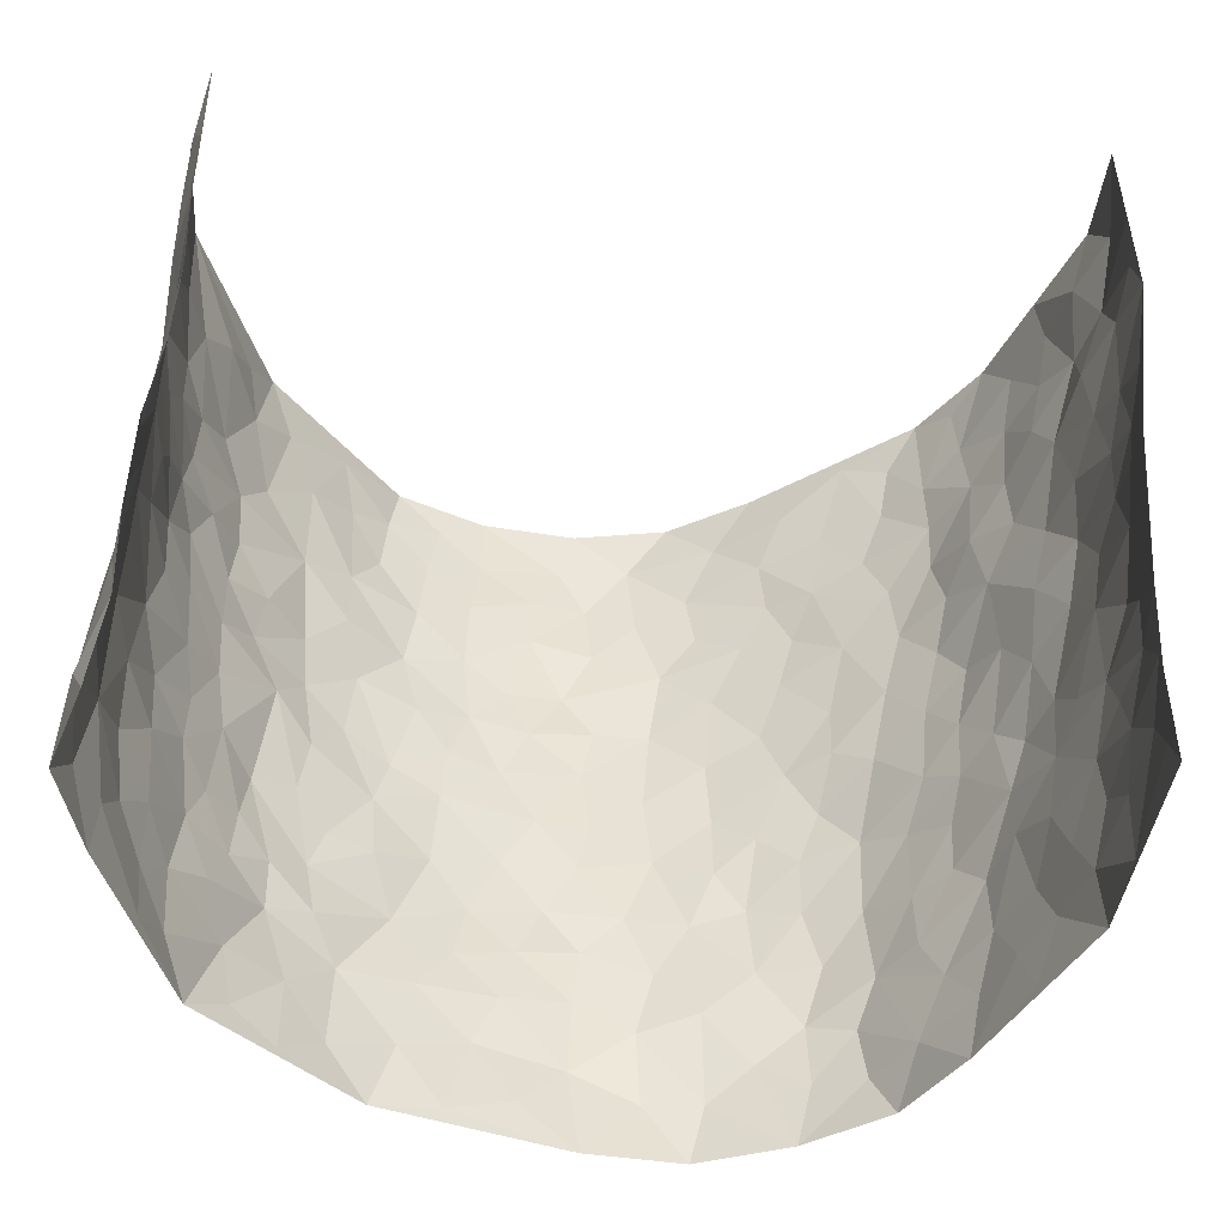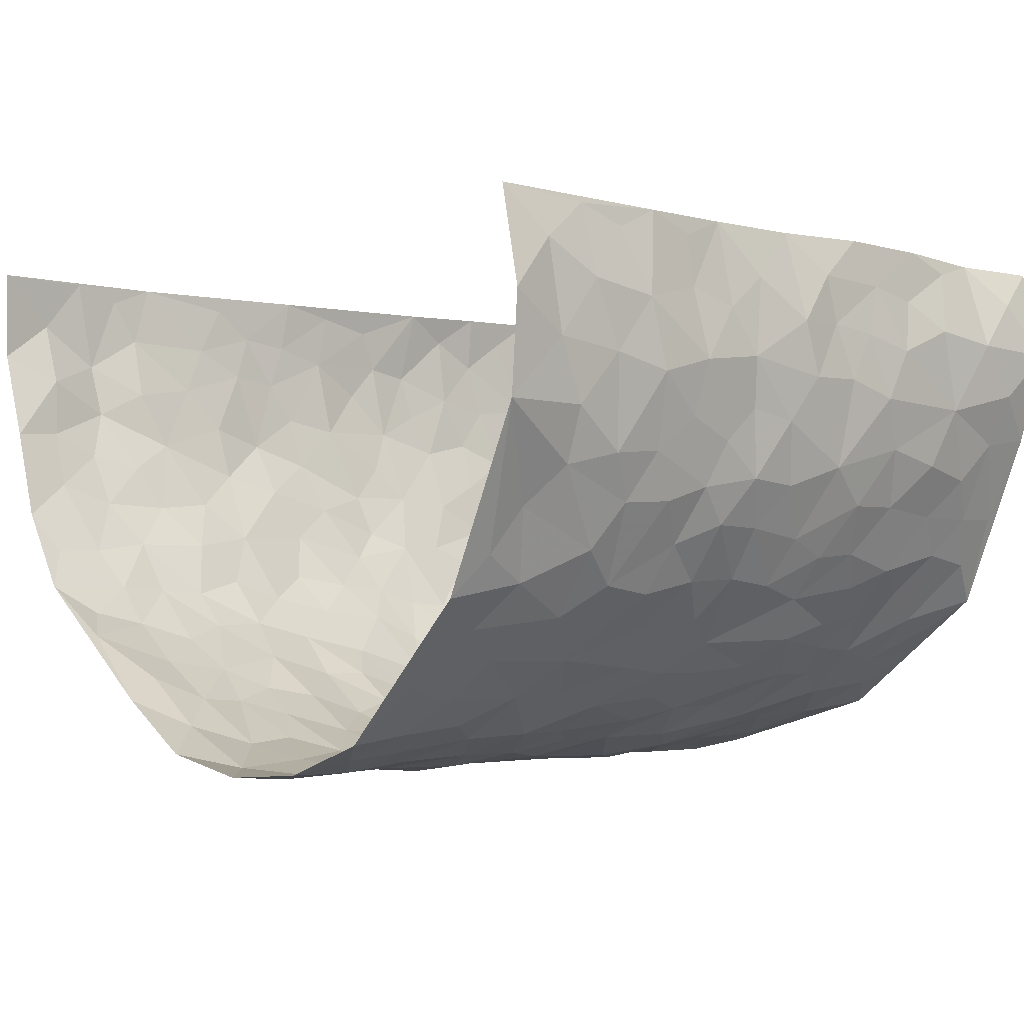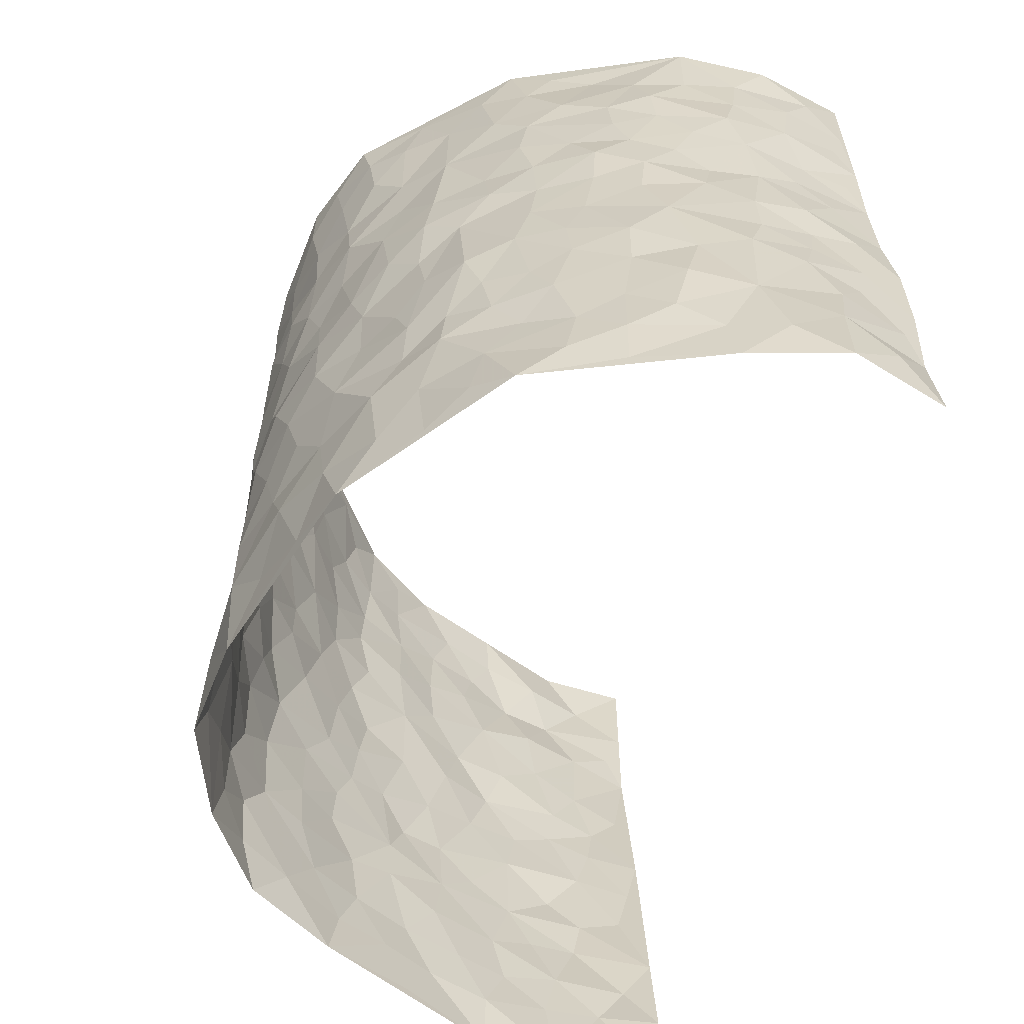
<metadata>
{"format":"obj","ext":"obj","renderer":"f3d","projection":"perspective","resolution":1024,"background":"white","views":[{"elev":-45.4,"azim":-7.0,"up":"+Y"},{"elev":-2.7,"azim":-133.6,"up":"+Z"},{"elev":-60.8,"azim":-107.0,"up":"+Y"}]}
</metadata>
<code>
v -0.524 0.001502 0.4156
v -0.5041 1 0.4191
v 0.4985 0.001659 0.4405
v 0.5607 0.9932 0.4323
v -0.5262 0.3934 0.2388
v -0.5007 0.5006 0.4206
v -0.5264 0.3591 0.3006
v 0.01154 0.003331 -0.2617
v -0.5161 0.2505 0.421
v -0.5216 0.3389 0.3658
v -0.5198 0.004235 0.1809
v -0.5116 0.1257 0.4156
v -0.5159 0.293 0.153
v -0.5555 0.004616 0.2978
v -0.5344 0.2904 0.2834
v -0.4238 0.001701 -0.04566
v -0.519 0.1885 0.3978
v -0.2717 0.1649 -0.1756
v -0.531 0.323 0.2183
v -0.5468 0.1229 0.3038
v -0.5409 0.06595 0.3645
v -0.5424 0.0666 0.2374
v -0.5042 0.1276 0.1189
v -0.5161 0.07658 0.1702
v -0.5375 0.2093 0.3164
v -0.5233 0.2714 0.3521
v -0.532 0.1787 0.2114
v -0.5154 0.2103 0.1348
v -0.5264 0.4898 0.3069
v -0.5143 0.3765 0.423
v -0.5192 0.9999 0.1752
v -0.446 0.2222 -0.006509
v 0.2606 0.1615 -0.2134
v -0.5029 0.7509 0.4187
v -0.3339 0.392 -0.1354
v -0.5285 0.7544 0.2227
v -0.5244 0.8329 0.2401
v -0.4672 0.4432 0.03182
v -0.4819 0.606 0.04504
v -0.4159 0.9988 -0.04843
v -0.5034 0.6886 0.3966
v -0.5028 0.5634 0.1037
v -0.353 0.7526 -0.1226
v -0.4297 0.2797 -0.0295
v -0.3981 0.2244 -0.06705
v -0.4151 0.162 -0.03499
v -0.3901 0.6356 -0.07772
v -0.3369 0.5586 -0.1419
v 0.1646 0.4765 -0.2362
v -0.3019 0.2194 -0.1482
v -0.2007 0.61 -0.2197
v -0.3424 0.6286 -0.134
v -0.2758 0.05506 -0.1647
v -0.4902 0.7108 0.07078
v -0.3545 0.1929 -0.1159
v -0.514 0.6191 0.313
v -0.03486 0.3486 -0.2727
v 0.06114 0.341 -0.2658
v 0.2851 0.4549 -0.1802
v -0.09171 0.5509 -0.2601
v -0.1579 0.5552 -0.2354
v 0.09331 0.6321 -0.263
v -0.4935 0.3462 0.077
v -0.5118 0.5746 0.1905
v -0.5079 0.8115 0.391
v -0.4546 0.1294 0.01663
v -0.3256 0.01057 -0.1211
v -0.5266 0.4672 0.2369
v -0.4798 0.1729 0.0682
v -0.4727 0.01947 0.06871
v -0.2259 -0.001051 -0.1943
v -0.4796 0.08894 0.06718
v -0.4499 0.05338 0.004468
v -0.3787 0.03637 -0.08535
v -0.3926 0.1032 -0.07315
v -0.5107 0.6872 0.3314
v -0.5054 0.8755 0.4111
v -0.517 0.5102 0.1785
v -0.003567 0.9983 -0.2726
v -0.5262 0.6759 0.2434
v -0.4584 0.3152 0.0147
v -0.4324 0.4609 -0.02881
v 0.00902 0.5718 -0.2738
v -0.0458 0.4824 -0.2656
v 0.006473 0.4207 -0.2731
v -0.1148 0.1273 -0.2425
v -0.4617 0.6699 0.01992
v -0.513 0.5637 0.3569
v -0.5167 0.6924 0.1733
v -0.3935 0.2963 -0.07871
v -0.4878 0.268 0.07799
v -0.4303 0.6878 -0.04134
v -0.1652 0.4841 -0.234
v -0.2453 0.4341 -0.1936
v -0.4964 0.6497 0.09017
v -0.003052 0.1175 -0.271
v -0.3682 0.5094 -0.103
v -0.3139 0.2865 -0.1482
v -0.2281 0.5022 -0.2078
v -0.1726 0.3807 -0.2327
v -0.4975 0.6265 0.4201
v -0.5091 0.6238 0.1472
v -0.5207 0.5806 0.2548
v -0.3251 0.1081 -0.1308
v -0.4365 0.5328 -0.02064
v -0.5104 0.4067 0.1243
v -0.1254 0.3233 -0.2509
v -0.1409 0.248 -0.2372
v -0.4366 0.6107 -0.02515
v 0.1072 0.7305 -0.2536
v 0.001917 0.2161 -0.2717
v -0.06753 0.2734 -0.2591
v 0.00953 0.2892 -0.2705
v -0.3855 0.3627 -0.09878
v -0.1824 0.182 -0.2139
v -0.4984 0.4887 0.09798
v -0.4565 0.3815 0.00895
v -0.4209 0.391 -0.04551
v -0.287 0.5227 -0.1752
v -0.2394 0.3483 -0.1899
v -0.3229 0.4658 -0.1424
v -0.2137 0.2686 -0.2104
v -0.08803 0.4107 -0.2646
v -0.4741 0.5321 0.04331
v -0.08352 0.1978 -0.2483
v -0.1981 0.0913 -0.2083
v -0.3553 0.2568 -0.1108
v -0.5198 0.439 0.3708
v -0.5208 0.4223 0.3095
v 0.09481 0.4251 -0.2591
v 0.2084 0.2412 -0.2239
v 0.08432 0.5188 -0.2586
v 0.02277 0.4895 -0.2745
v 0.1655 0.3957 -0.2356
v 0.5289 0.4924 0.2455
v 0.2147 0.4367 -0.2132
v 0.2621 0.3177 -0.203
v 0.1594 0.5698 -0.2399
v 0.1175 1 -0.248
v -0.2759 0.619 -0.1841
v 0.3709 0.8821 -0.07812
v 0.4141 1.001 -0.02599
v -0.208 0.7795 -0.2236
v -0.05965 0.8641 -0.2699
v -0.2957 0.3469 -0.1604
v -0.4011 0.5649 -0.07312
v -0.06168 0.0534 -0.2449
v -0.1424 0.02086 -0.2199
v 0.1338 0.006113 -0.2718
v 0.01271 0.8607 -0.2771
v -0.01594 0.6996 -0.2774
v 0.3698 0.1981 -0.09511
v 0.3256 0.2933 -0.1615
v 0.4633 0.5246 0.05577
v 0.4369 0.5462 -0.006764
v 0.389 0.1353 -0.06829
v 0.4315 0.2268 -0.01183
v 0.3714 0.3637 -0.1013
v 0.02412 0.6413 -0.2737
v -0.05693 0.6275 -0.2671
v -0.1439 0.7287 -0.2493
v -0.08574 0.6923 -0.2672
v -0.05981 0.7912 -0.2674
v -0.133 0.6316 -0.2504
v 0.02109 0.7748 -0.2723
v 0.2209 0.9999 -0.1807
v -0.02133 0.9268 -0.2772
v -0.2604 0.844 -0.2035
v -0.1978 0.8784 -0.2359
v -0.2942 0.7795 -0.1696
v -0.2422 0.9964 -0.2228
v -0.2213 0.6949 -0.2202
v -0.2933 0.699 -0.1654
v -0.1395 0.8288 -0.2534
v -0.1269 0.9977 -0.2638
v 0.2058 0.7483 -0.2057
v 0.1684 0.6702 -0.2297
v 0.3025 0.5978 -0.153
v 0.2496 0.5262 -0.1938
v 0.2481 0.6686 -0.1822
v 0.3717 0.7458 -0.08146
v 0.3187 0.6852 -0.1262
v 0.2646 0.7358 -0.1703
v 0.06663 0.9307 -0.2667
v 0.07688 0.8242 -0.2601
v 0.1402 0.8592 -0.2406
v 0.2286 0.8754 -0.1818
v 0.2891 0.7963 -0.1435
v 0.2244 0.599 -0.2086
v -0.5246 0.8691 0.323
v -0.5083 0.8179 0.1232
v -0.5245 0.7757 0.3101
v -0.5279 0.9998 0.2982
v -0.519 0.9417 0.3629
v -0.5214 0.9228 0.2512
v -0.5155 0.8867 0.1747
v -0.4643 0.9298 0.05798
v -0.4939 0.8872 0.1069
v -0.5067 0.747 0.1294
v -0.4607 0.8151 0.01012
v -0.4865 0.7823 0.06674
v -0.4299 0.9016 -0.03001
v -0.3523 0.8772 -0.1211
v -0.4421 0.9609 0.00202
v -0.4069 0.8155 -0.07007
v -0.3869 0.9361 -0.08411
v -0.3156 0.9718 -0.1525
v -0.4359 0.7608 -0.03159
v -0.3007 0.9 -0.1721
v -0.253 0.9284 -0.2125
v 0.1511 0.7865 -0.2353
v 0.2366 0.8072 -0.1863
v 0.1753 0.9344 -0.2155
v 0.3469 0.8142 -0.1004
v 0.3004 0.8832 -0.1311
v 0.3291 0.9844 -0.09492
v 0.2548 0.9395 -0.1525
v 0.3812 0.9506 -0.06304
v 0.3442 0.4957 -0.12
v 0.3006 0.5316 -0.1531
v 0.4134 0.6045 -0.03996
v 0.3788 0.6658 -0.07808
v 0.3614 0.59 -0.09884
v 0.3327 0.1934 -0.1531
v 0.4094 0.3352 -0.04591
v 0.3965 0.5234 -0.05982
v 0.327 0.3914 -0.1526
v -0.1275 0.9137 -0.2644
v -0.185 0.9563 -0.2451
v 0.3129 0.1372 -0.181
v 0.446 0.01298 0.07764
v 0.2014 0.3364 -0.2297
v 0.2613 0.3883 -0.1915
v 0.4534 0.2464 0.04605
v 0.5196 0.9946 0.1954
v 0.5081 0.2498 0.4349
v 0.4188 0.8133 -0.03055
v 0.5126 0.4838 0.1728
v 0.4158 0.7476 -0.03413
v 0.5306 0.4963 0.4333
v 0.4851 0.291 0.1269
v 0.4236 0.4675 -0.01831
v 0.5164 0.3073 0.2325
v 0.4498 0.414 0.02607
v 0.3993 0.001254 -0.03763
v 0.09456 0.2537 -0.2598
v 0.4128 0.07599 -0.02476
v 0.1363 0.3215 -0.2469
v 0.3692 0.2686 -0.09987
v 0.5253 0.2618 0.3296
v 0.4823 0.459 0.101
v 0.4391 0.08085 0.04396
v 0.3887 0.4266 -0.06885
v 0.4729 0.3694 0.06534
v 0.2821 0.2367 -0.197
v 0.4068 0.2722 -0.04928
v 0.264 0.08272 -0.212
v 0.3432 0.005083 -0.1482
v 0.2468 0.005931 -0.2231
v 0.2047 0.1188 -0.2351
v 0.07345 0.1714 -0.2627
v 0.1471 0.1924 -0.2417
v 0.4595 0.1456 0.07409
v 0.519 0.4188 0.2311
v 0.5017 0.218 0.2051
v 0.4662 0.07851 0.1123
v 0.4938 0.3808 0.1243
v 0.5026 0.3355 0.1734
v 0.527 0.3228 0.3408
v 0.5244 0.5637 0.1996
v 0.4788 0.1429 0.1525
v 0.4998 0.1468 0.2214
v 0.5308 0.3637 0.2946
v 0.5243 0.3467 0.3981
v 0.5313 0.4346 0.3407
v 0.4558 0.3115 0.04395
v 0.5019 0.1034 0.2792
v 0.3202 0.06674 -0.1731
v 0.3624 0.06997 -0.1058
v 0.08027 0.08045 -0.2732
v 0.1509 0.07625 -0.2587
v 0.5645 0.7448 0.4333
v 0.486 0.07637 0.1923
v 0.4729 0.2134 0.1158
v 0.5276 0.4214 0.4161
v 0.5365 0.5051 0.3614
v 0.5155 0.2472 0.2644
v 0.4299 0.1473 -0.0008949
v 0.4898 -0.0008679 0.1939
v 0.4204 0.3936 -0.02556
v 0.5039 0.06314 0.4001
v 0.4992 0.1265 0.4375
v 0.51 0.1781 0.2974
v 0.5106 0.1227 0.3574
v 0.4936 0.007727 0.2898
v 0.5144 0.187 0.3958
v 0.4897 0.5529 0.1275
v 0.5056 0.6303 0.1491
v 0.4584 0.6349 0.05283
v 0.538 0.6869 0.2817
v 0.4833 0.7701 0.09504
v 0.5485 0.6204 0.4118
v 0.5238 0.6379 0.2235
v 0.5386 0.5908 0.31
v 0.5188 0.7403 0.1915
v 0.5372 0.5262 0.3004
v 0.5437 0.5694 0.371
v 0.5476 0.6552 0.347
v 0.4845 0.6908 0.1026
v 0.4472 0.7239 0.03788
v 0.4252 0.6748 -0.01508
v 0.5608 0.8476 0.3072
v 0.5189 0.8683 0.1703
v 0.5357 0.7734 0.2692
v 0.5568 0.7729 0.352
v 0.5436 0.8406 0.2351
v 0.5626 0.869 0.4299
v 0.5056 0.8 0.155
v 0.5631 0.8066 0.4086
v 0.5263 0.9281 0.2007
v 0.5598 0.9929 0.3124
v 0.4802 0.9976 0.07802
v 0.5409 0.9208 0.2794
v 0.5671 0.9226 0.3622
v 0.5003 0.9323 0.1238
v 0.4532 0.9019 0.02832
v 0.4156 0.883 -0.02643
v 0.4485 0.9703 0.02458
v 0.4578 0.8217 0.03882
v 0.4903 0.8592 0.09867
f 29 6 128
f 12 21 20
f 26 10 9
f 55 45 46
f 27 19 15
f 26 9 17
f 101 6 88
f 12 1 21
f 7 15 19
f 125 86 96
f 84 123 85
f 129 29 128
f 25 27 15
f 12 20 17
f 73 75 66
f 22 14 11
f 26 17 25
f 9 12 17
f 25 15 26
f 5 129 7
f 52 146 48
f 55 18 50
f 7 19 5
f 20 27 25
f 124 82 105
f 41 76 34
f 20 14 22
f 14 20 21
f 14 21 1
f 24 22 11
f 24 27 22
f 72 66 69
f 69 32 91
f 70 24 11
f 24 23 27
f 17 20 25
f 27 20 22
f 10 15 7
f 10 26 15
f 23 28 27
f 27 13 19
f 28 23 69
f 13 27 28
f 119 121 94
f 10 7 129
f 6 30 128
f 9 10 30
f 36 192 80
f 80 102 89
f 118 81 44
f 64 103 78
f 115 126 86
f 45 32 46
f 91 63 13
f 129 68 29
f 95 87 54
f 95 54 199
f 202 40 204
f 82 97 105
f 29 88 6
f 18 55 104
f 148 126 71
f 38 82 124
f 50 18 122
f 117 82 38
f 5 19 106
f 82 117 118
f 80 64 102
f 127 45 55
f 194 77 190
f 98 35 114
f 39 124 105
f 127 50 98
f 106 19 13
f 66 75 46
f 39 95 42
f 63 117 38
f 95 89 102
f 101 56 76
f 51 140 99
f 18 53 126
f 62 83 132
f 45 127 90
f 112 113 57
f 103 29 68
f 130 85 58
f 109 39 105
f 35 94 121
f 113 246 58
f 151 165 163
f 120 100 94
f 114 127 98
f 192 190 65
f 95 39 87
f 36 191 37
f 67 104 74
f 56 101 88
f 13 63 106
f 192 34 76
f 268 241 243
f 108 115 125
f 93 84 60
f 133 84 85
f 156 288 157
f 101 76 41
f 80 103 64
f 105 97 146
f 99 61 51
f 92 109 47
f 125 96 111
f 158 227 153
f 75 104 55
f 69 66 32
f 81 91 32
f 106 78 68
f 42 64 78
f 77 34 65
f 24 70 72
f 75 73 16
f 16 71 67
f 2 34 77
f 13 28 91
f 103 56 88
f 56 80 76
f 72 69 23
f 11 16 70
f 16 73 70
f 16 67 74
f 115 18 126
f 24 72 23
f 73 72 70
f 16 74 75
f 72 73 66
f 32 45 44
f 84 83 60
f 66 46 32
f 78 106 116
f 117 63 81
f 67 53 104
f 103 68 78
f 69 91 28
f 36 80 89
f 106 38 116
f 106 68 5
f 81 118 117
f 62 132 138
f 32 44 81
f 53 67 71
f 57 58 85
f 123 100 107
f 93 60 61
f 33 230 224
f 8 96 147
f 132 133 130
f 140 48 119
f 93 100 123
f 122 98 50
f 164 60 160
f 53 71 126
f 125 112 108
f 193 194 195
f 75 55 46
f 63 91 81
f 56 103 80
f 196 198 31
f 18 104 53
f 121 48 97
f 38 106 63
f 118 97 82
f 97 35 121
f 51 172 140
f 130 134 49
f 87 39 109
f 288 252 263
f 97 114 35
f 47 43 92
f 57 113 58
f 248 130 58
f 34 101 41
f 114 90 127
f 116 124 42
f 145 94 35
f 118 114 97
f 167 79 175
f 98 145 35
f 85 123 57
f 43 47 52
f 199 36 89
f 42 78 116
f 159 83 62
f 88 29 103
f 74 104 75
f 118 44 90
f 173 140 172
f 42 95 102
f 190 192 37
f 65 190 77
f 89 95 199
f 125 111 112
f 92 87 109
f 18 115 122
f 177 180 176
f 112 57 107
f 109 105 146
f 93 94 100
f 285 286 275
f 96 86 147
f 137 232 131
f 57 123 107
f 87 92 208
f 49 134 136
f 132 130 49
f 161 164 162
f 50 127 55
f 122 108 107
f 122 107 100
f 48 140 52
f 118 90 114
f 99 119 94
f 123 84 93
f 36 37 192
f 48 121 119
f 120 122 100
f 39 42 124
f 38 124 116
f 248 58 246
f 44 45 90
f 98 122 120
f 146 52 47
f 94 93 99
f 168 209 170
f 212 183 188
f 202 197 200
f 42 102 64
f 107 108 112
f 99 93 61
f 8 280 96
f 112 111 113
f 125 115 86
f 115 108 122
f 128 30 10
f 5 68 129
f 10 129 128
f 132 49 138
f 83 84 133
f 130 133 85
f 83 133 132
f 248 134 130
f 156 152 224
f 151 110 165
f 212 186 211
f 153 224 249
f 254 251 244
f 246 261 262
f 225 158 249
f 49 136 179
f 185 184 150
f 214 188 181
f 181 188 182
f 161 163 174
f 143 170 172
f 110 211 185
f 184 79 167
f 174 228 169
f 62 110 159
f 163 150 144
f 210 169 229
f 170 143 168
f 176 211 110
f 98 120 145
f 94 145 120
f 48 146 97
f 109 146 47
f 148 86 126
f 147 86 148
f 71 8 148
f 8 147 148
f 244 276 254
f 232 136 134
f 174 143 161
f 60 83 160
f 163 162 151
f 159 160 83
f 261 281 262
f 259 281 149
f 219 220 59
f 246 113 111
f 33 255 131
f 157 256 152
f 137 255 153
f 230 278 279
f 262 260 33
f 154 155 242
f 131 255 137
f 248 131 232
f 281 280 149
f 259 258 278
f 220 179 59
f 159 151 160
f 162 160 151
f 164 61 60
f 228 174 144
f 144 174 163
f 159 110 151
f 161 172 164
f 186 184 185
f 161 162 163
f 61 164 51
f 160 162 164
f 187 217 213
f 150 163 165
f 205 202 200
f 79 184 139
f 170 43 173
f 174 169 143
f 161 143 172
f 167 144 150
f 176 180 183
f 172 170 173
f 223 226 221
f 185 150 165
f 99 140 119
f 207 206 203
f 172 51 164
f 43 52 173
f 173 52 140
f 167 175 228
f 228 229 169
f 210 168 169
f 177 110 62
f 189 138 179
f 62 138 177
f 136 232 233
f 181 182 222
f 150 184 167
f 178 180 189
f 49 179 138
f 177 138 189
f 180 178 182
f 178 179 220
f 307 308 304
f 222 223 221
f 215 187 188
f 176 183 212
f 187 213 186
f 214 215 188
f 185 211 186
f 237 181 239
f 182 188 183
f 110 185 165
f 216 215 141
f 211 176 212
f 182 183 180
f 176 110 177
f 213 184 186
f 178 189 179
f 177 189 180
f 195 190 37
f 197 198 200
f 195 194 190
f 34 192 65
f 80 192 76
f 37 196 195
f 194 2 77
f 193 2 194
f 196 37 191
f 31 193 195
f 198 196 191
f 31 195 196
f 199 201 191
f 197 204 31
f 198 191 201
f 31 198 197
f 201 199 54
f 36 199 191
f 54 208 201
f 208 43 205
f 208 54 87
f 198 201 200
f 206 205 203
f 43 170 203
f 210 207 209
f 40 202 206
f 31 204 40
f 197 202 204
f 208 205 200
f 43 203 205
f 205 206 202
f 203 209 207
f 171 40 207
f 40 206 207
f 208 200 201
f 43 208 92
f 170 209 203
f 168 143 169
f 207 210 171
f 168 210 209
f 188 187 212
f 212 187 186
f 166 139 213
f 184 213 139
f 237 214 181
f 215 214 141
f 216 141 218
f 213 217 166
f 142 166 216
f 217 216 166
f 187 215 217
f 216 217 215
f 237 141 214
f 142 216 218
f 223 222 182
f 179 136 59
f 223 220 219
f 267 238 251
f 237 327 141
f 223 182 178
f 158 290 253
f 220 223 178
f 59 233 227
f 233 59 136
f 248 246 131
f 153 249 158
f 251 254 267
f 223 219 226
f 111 261 246
f 297 251 238
f 276 256 157
f 167 228 144
f 229 228 175
f 175 171 229
f 229 171 210
f 260 257 33
f 265 271 272
f 266 289 283
f 269 243 250
f 249 224 152
f 266 283 271
f 227 233 137
f 253 227 158
f 325 313 320
f 135 264 275
f 310 329 239
f 270 298 297
f 249 256 225
f 275 273 269
f 311 222 221
f 155 154 299
f 234 276 157
f 310 311 299
f 222 239 181
f 221 226 155
f 266 263 252
f 242 290 244
f 264 273 275
f 273 264 243
f 242 244 154
f 276 290 225
f 288 234 157
f 240 282 302
f 275 286 306
f 225 290 158
f 234 263 284
f 241 254 276
f 233 232 137
f 137 153 227
f 264 135 238
f 244 251 154
f 260 259 257
f 227 253 219
f 33 224 255
f 154 297 299
f 240 302 307
f 297 154 251
f 264 268 243
f 253 226 219
f 271 284 263
f 277 294 293
f 290 242 253
f 241 234 284
f 59 227 219
f 242 155 226
f 252 245 231
f 157 152 156
f 257 230 33
f 152 256 249
f 278 230 257
f 262 33 131
f 224 153 255
f 259 278 257
f 134 248 232
f 230 279 224
f 96 261 111
f 261 96 280
f 280 281 261
f 246 262 131
f 252 247 245
f 268 267 241
f 283 277 272
f 288 247 252
f 275 274 285
f 295 291 294
f 267 268 264
f 263 234 288
f 309 310 299
f 290 276 244
f 283 272 271
f 267 254 241
f 265 243 241
f 236 240 285
f 297 238 270
f 303 305 298
f 241 276 234
f 221 155 299
f 272 277 293
f 250 243 287
f 286 285 240
f 284 271 265
f 271 263 266
f 295 3 291
f 225 256 276
f 241 284 265
f 289 266 231
f 3 292 291
f 321 235 323
f 293 294 296
f 279 278 258
f 245 279 258
f 279 156 224
f 260 281 259
f 280 8 149
f 262 281 260
f 231 266 252
f 267 264 238
f 306 304 270
f 283 289 295
f 243 269 273
f 236 269 250
f 294 292 296
f 274 236 285
f 269 274 275
f 250 287 293
f 245 289 231
f 236 274 269
f 156 279 247
f 242 226 253
f 247 279 245
f 243 265 287
f 288 156 247
f 265 272 293
f 296 292 236
f 293 287 265
f 295 294 277
f 277 283 295
f 236 250 296
f 289 3 295
f 292 294 291
f 293 296 250
f 300 304 308
f 325 320 235
f 329 330 326
f 270 304 303
f 270 303 298
f 309 305 301
f 135 306 270
f 299 297 298
f 298 309 299
f 238 135 270
f 300 314 305
f 303 300 305
f 304 306 307
f 300 303 304
f 282 319 315
f 322 325 235
f 275 306 135
f 307 306 286
f 240 307 286
f 308 307 302
f 302 282 308
f 308 282 315
f 305 309 298
f 310 309 301
f 310 301 329
f 310 239 311
f 222 311 239
f 299 311 221
f 319 312 315
f 312 323 316
f 301 305 318
f 305 314 316
f 300 308 315
f 316 314 312
f 312 314 315
f 315 314 300
f 323 312 324
f 316 313 318
f 282 4 317
f 330 313 325
f 4 321 324
f 235 320 323
f 282 317 319
f 312 319 317
f 326 325 322
f 316 320 313
f 316 318 305
f 142 218 327
f 327 218 141
f 316 323 320
f 324 312 317
f 4 324 317
f 321 323 324
f 318 313 330
f 328 326 322
f 326 327 329
f 329 327 237
f 326 328 327
f 322 142 328
f 327 328 142
f 329 237 239
f 301 318 330
f 326 330 325
f 330 329 301

</code>
